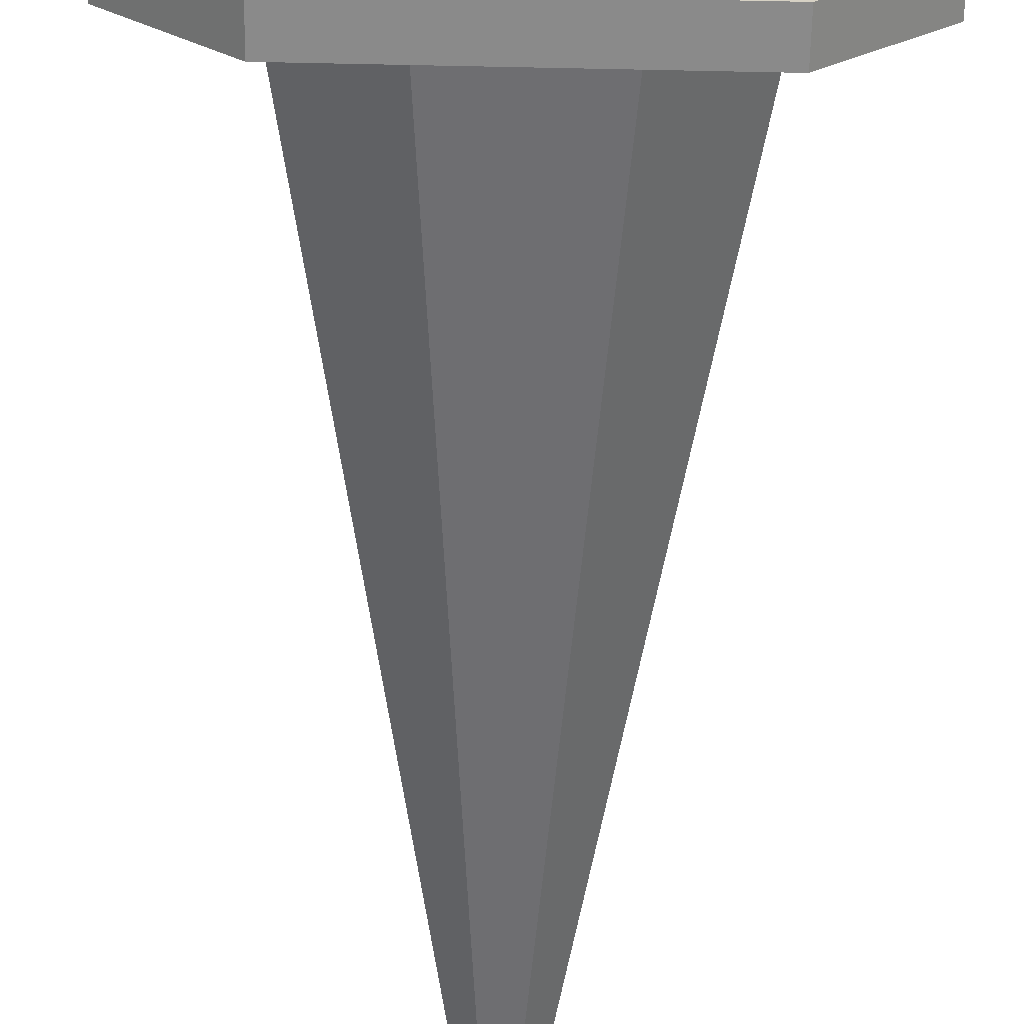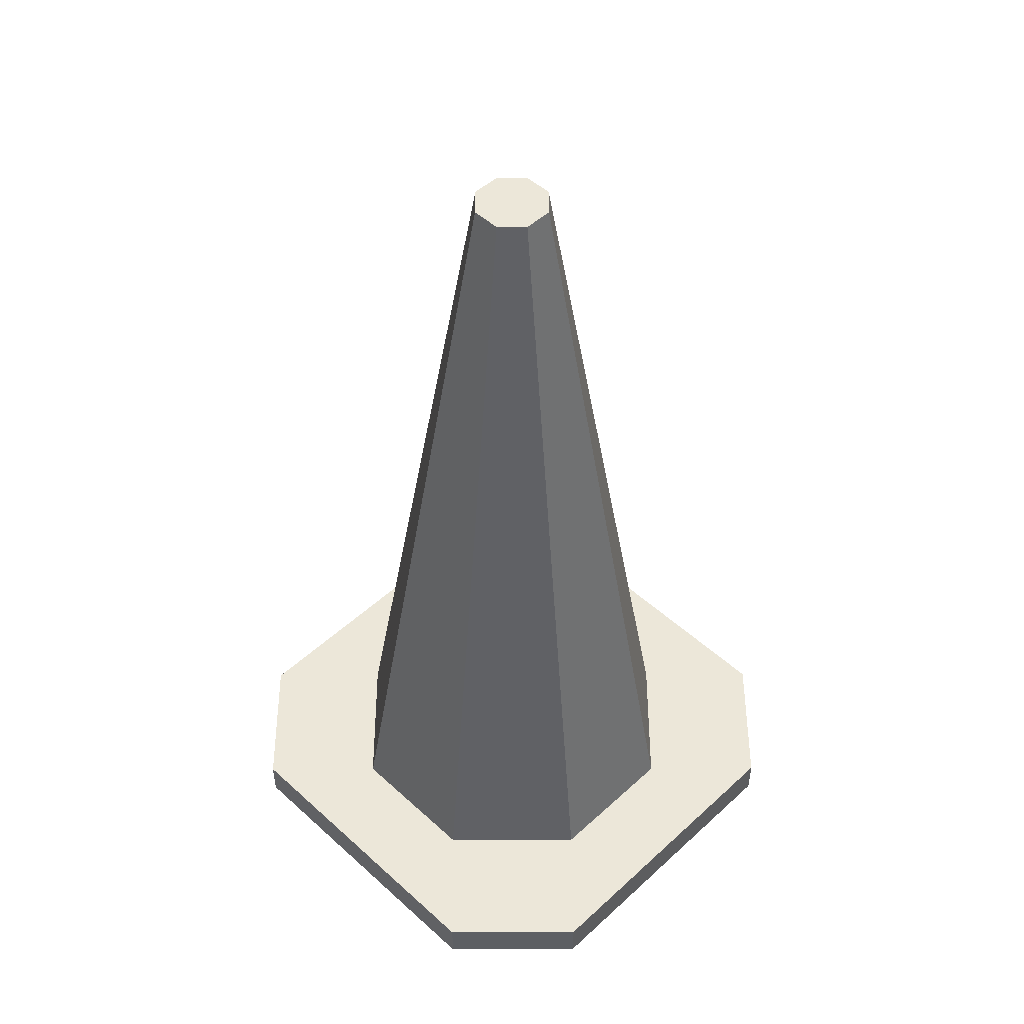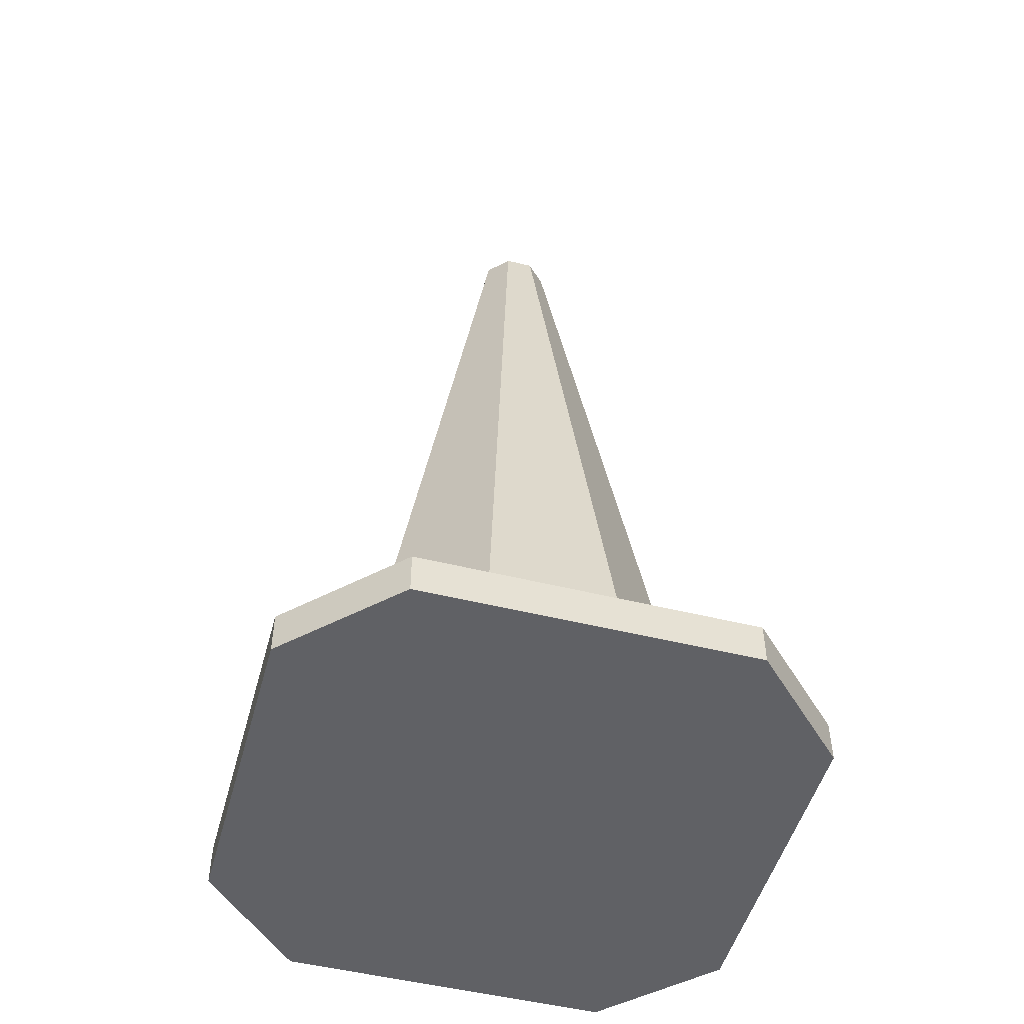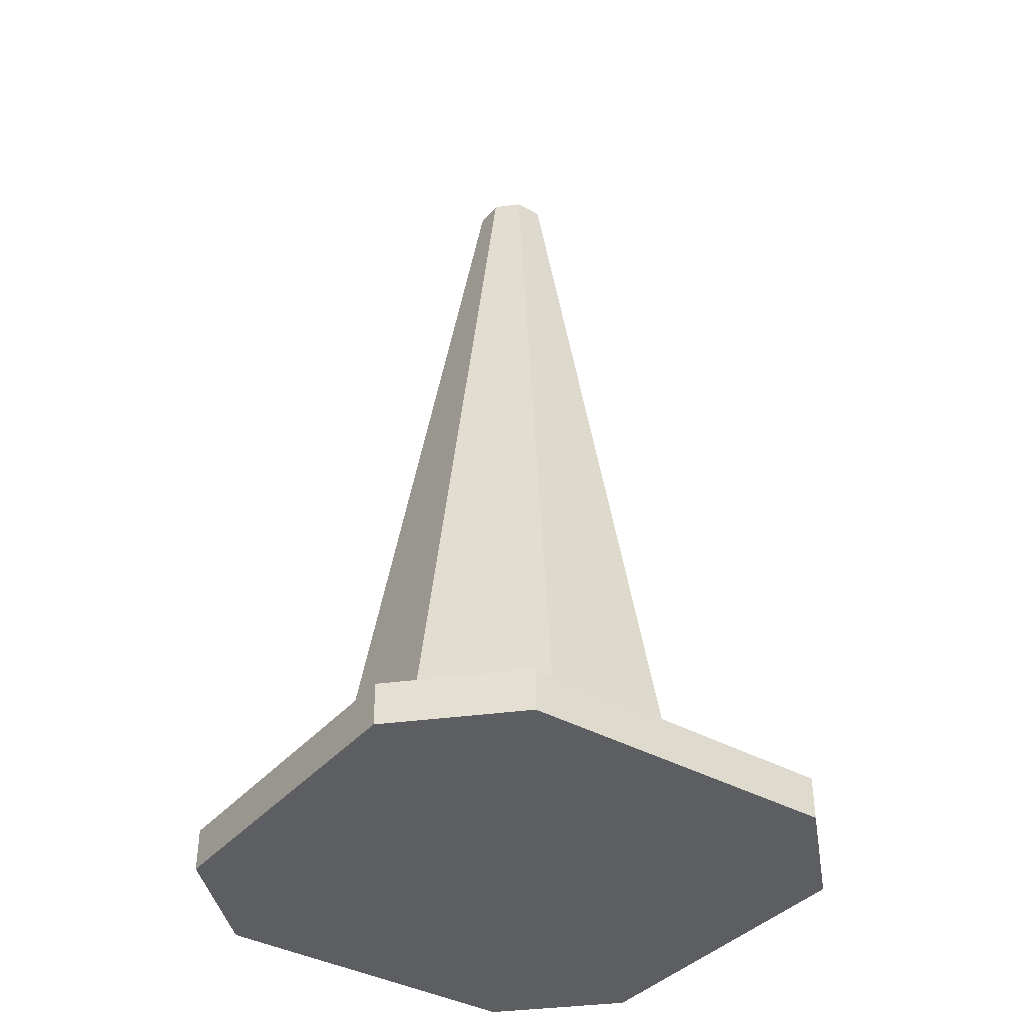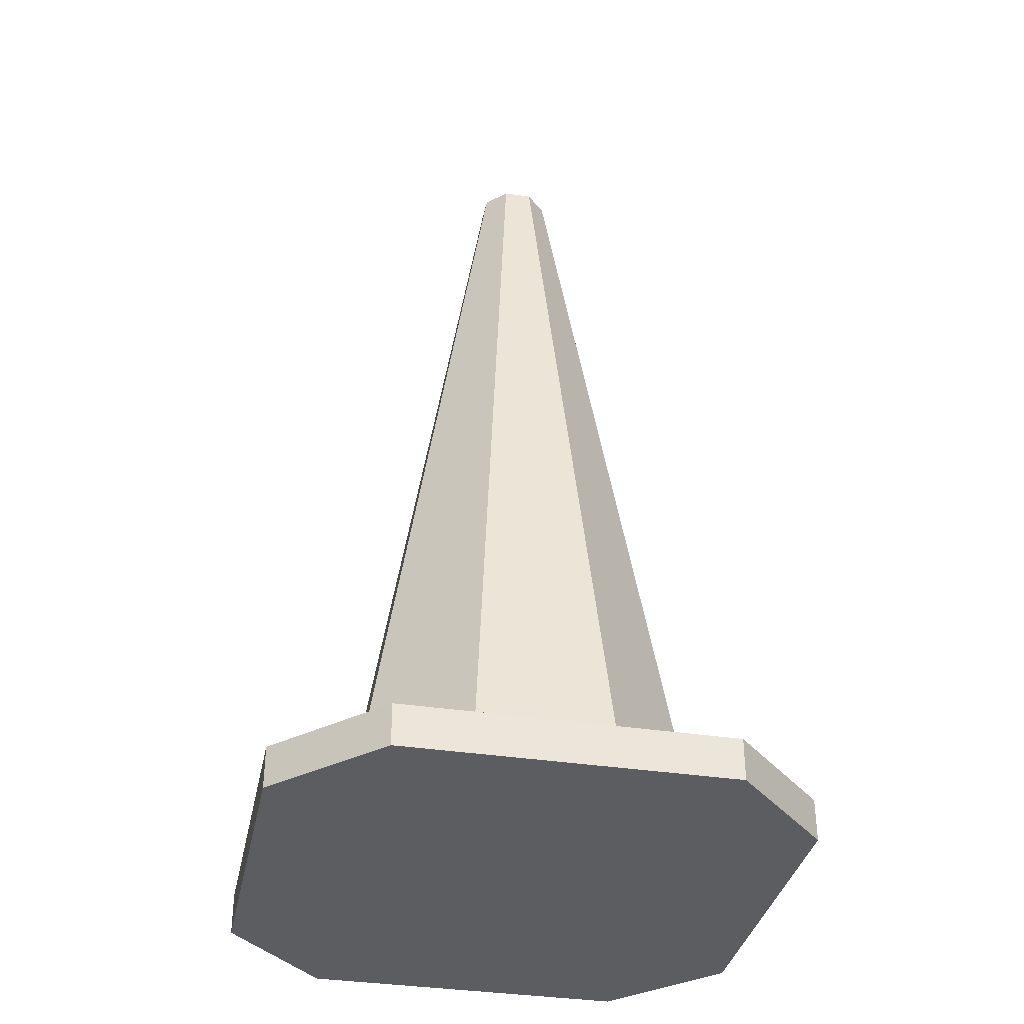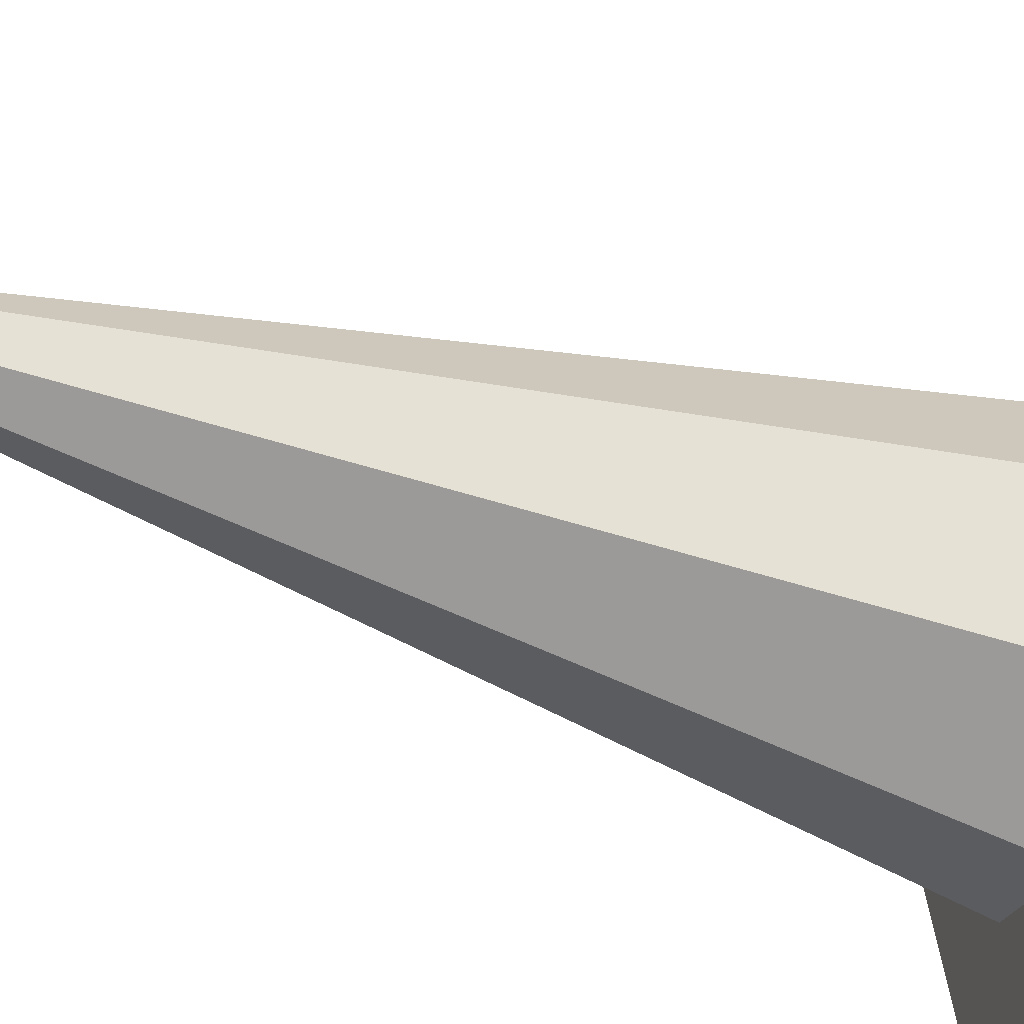
<metadata>
{"format":"obj","ext":"obj","renderer":"f3d","projection":"perspective","resolution":1024,"background":"white","views":[{"elev":-63.5,"azim":-1.2,"up":"+Z"},{"elev":50.1,"azim":44.8,"up":"+Y"},{"elev":-50.2,"azim":-105.2,"up":"+Y"},{"elev":-38.1,"azim":54.6,"up":"+Y"},{"elev":-35.6,"azim":-101.5,"up":"+Y"},{"elev":-68.7,"azim":-106.7,"up":"+Z"}]}
</metadata>
<code>
g default
v -72.92 8.098 102.2
v -72.92 8.098 102
v -73.1 8.098 101.8
v -73.36 8.098 101.8
v -73.54 8.098 102
v -73.54 8.098 102.2
v -73.36 8.098 102.4
v -73.11 8.098 102.4
v -74.66 2e-06 104.4
v -71.81 2e-06 104.4
v -75.56 2e-06 100.7
v -70.91 2e-06 100.7
v -74.66 0.3731 104.4
v -70.91 0.3731 103.5
v -75.56 0.3731 100.7
v -71.81 0.3731 99.78
v -75.56 2e-06 103.5
v -70.91 2e-06 103.5
v -74.66 2e-06 99.78
v -71.81 2e-06 99.78
v -75.56 0.3731 103.5
v -71.81 0.3731 104.4
v -74.66 0.3731 99.78
v -70.91 0.3731 100.7
v -73.88 0.373 103.6
v -72.6 0.373 103.7
v -71.69 0.373 102.7
v -71.69 0.373 101.5
v -72.59 0.373 100.6
v -73.87 0.373 100.6
v -74.77 0.373 101.5
v -74.78 0.373 102.7
g pasted__null_ group25
f 2 1 28
f 28 1 27
f 3 2 29
f 29 2 28
f 4 3 30
f 30 3 29
f 5 4 31
f 31 4 30
f 6 5 32
f 32 5 31
f 7 6 25
f 25 6 32
f 8 7 26
f 26 7 25
f 1 8 27
f 27 8 26
f 8 2 4
f 4 2 3
f 8 4 6
f 6 4 5
f 12 17 19
f 19 17 11
f 17 12 10
f 10 12 18
f 22 13 10
f 10 13 9
f 24 14 12
f 12 14 18
f 23 16 19
f 19 16 20
f 21 15 17
f 17 15 11
f 14 22 18
f 18 22 10
f 17 9 21
f 21 9 13
f 16 24 20
f 20 24 12
f 15 23 11
f 11 23 19
f 25 13 26
f 26 13 22
f 26 22 27
f 27 22 14
f 27 14 28
f 28 14 24
f 28 24 29
f 29 24 16
f 29 16 30
f 30 16 23
f 30 23 31
f 31 23 15
f 31 15 32
f 32 15 21
f 32 21 25
f 25 21 13
f 6 7 8
f 1 2 8
f 19 20 12
f 9 17 10

</code>
